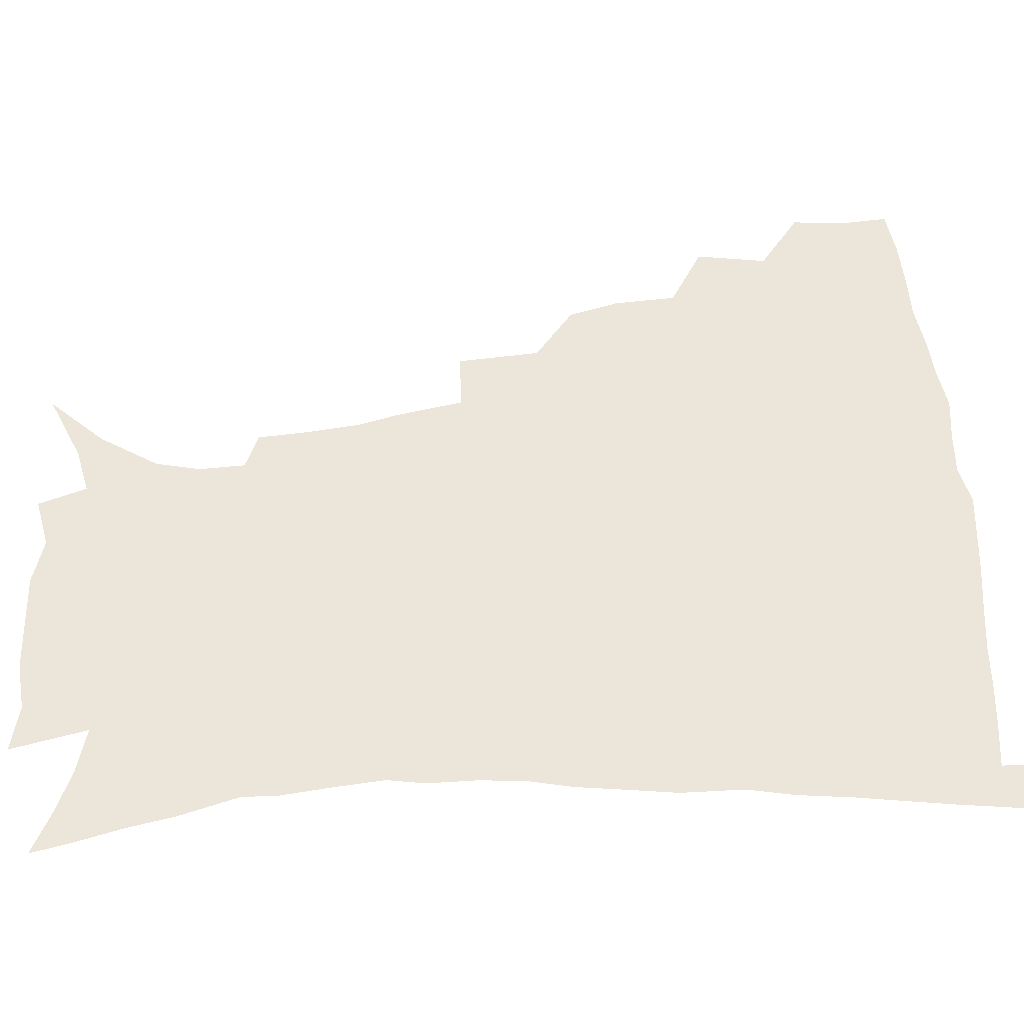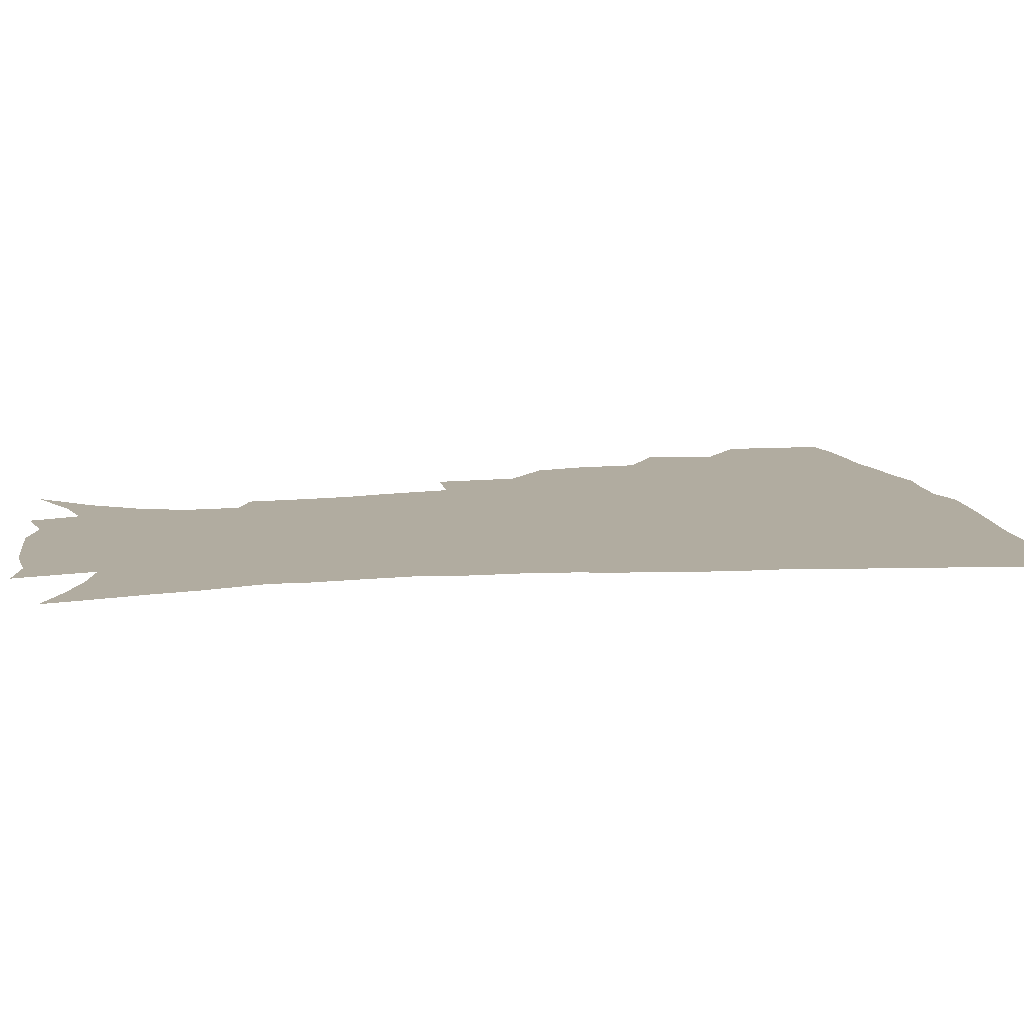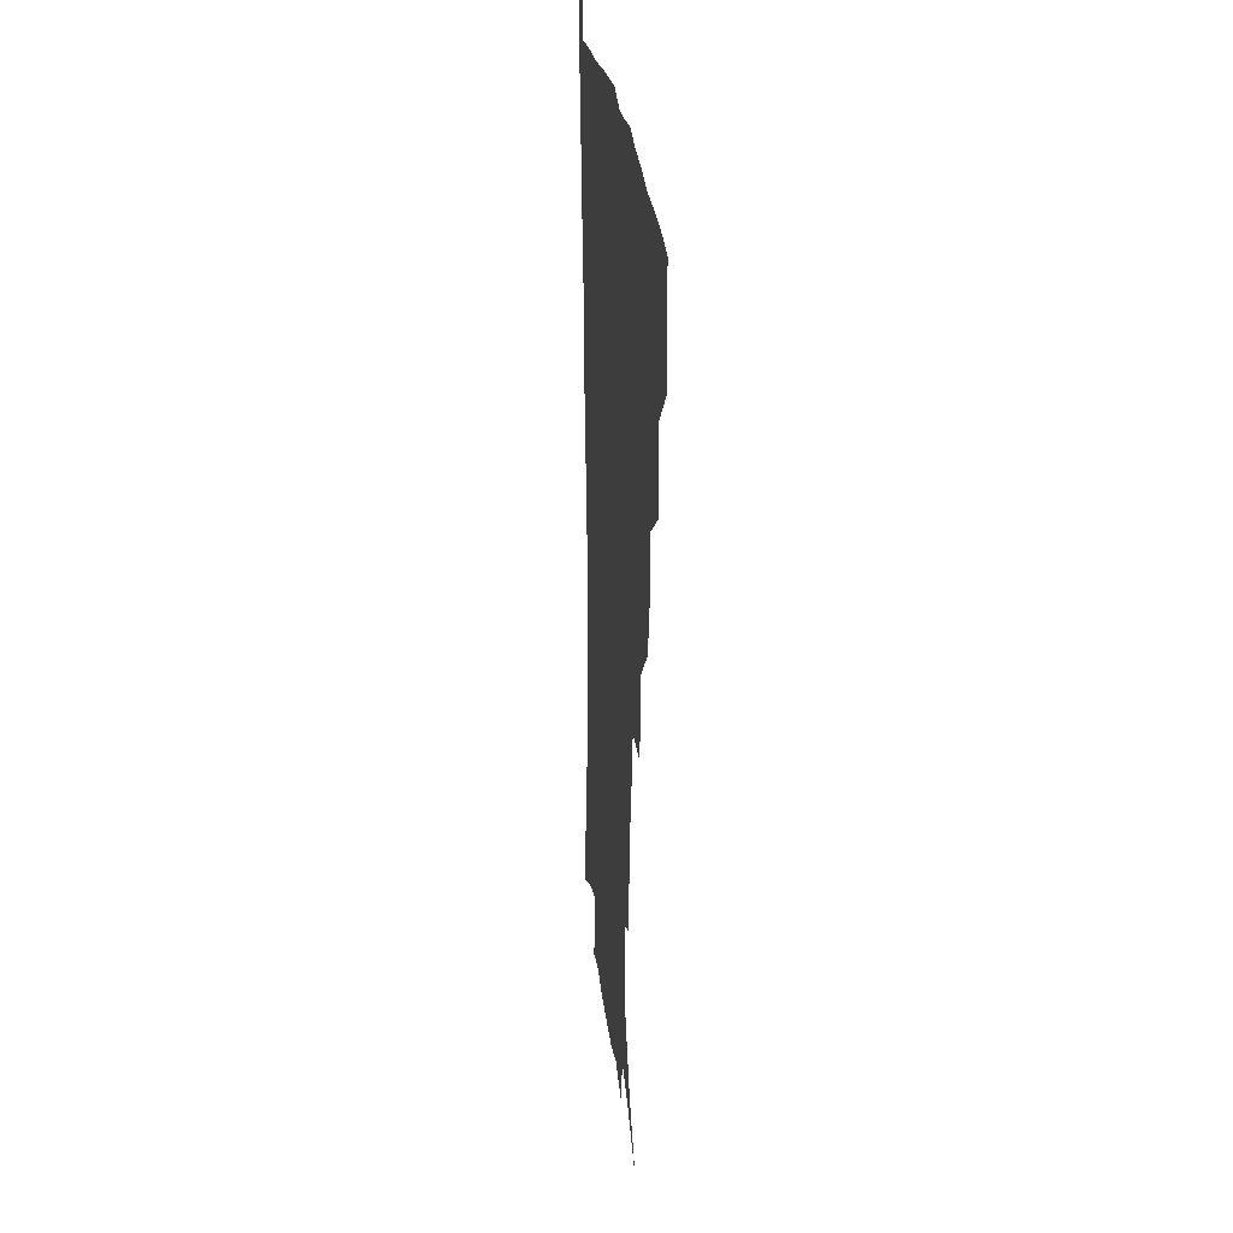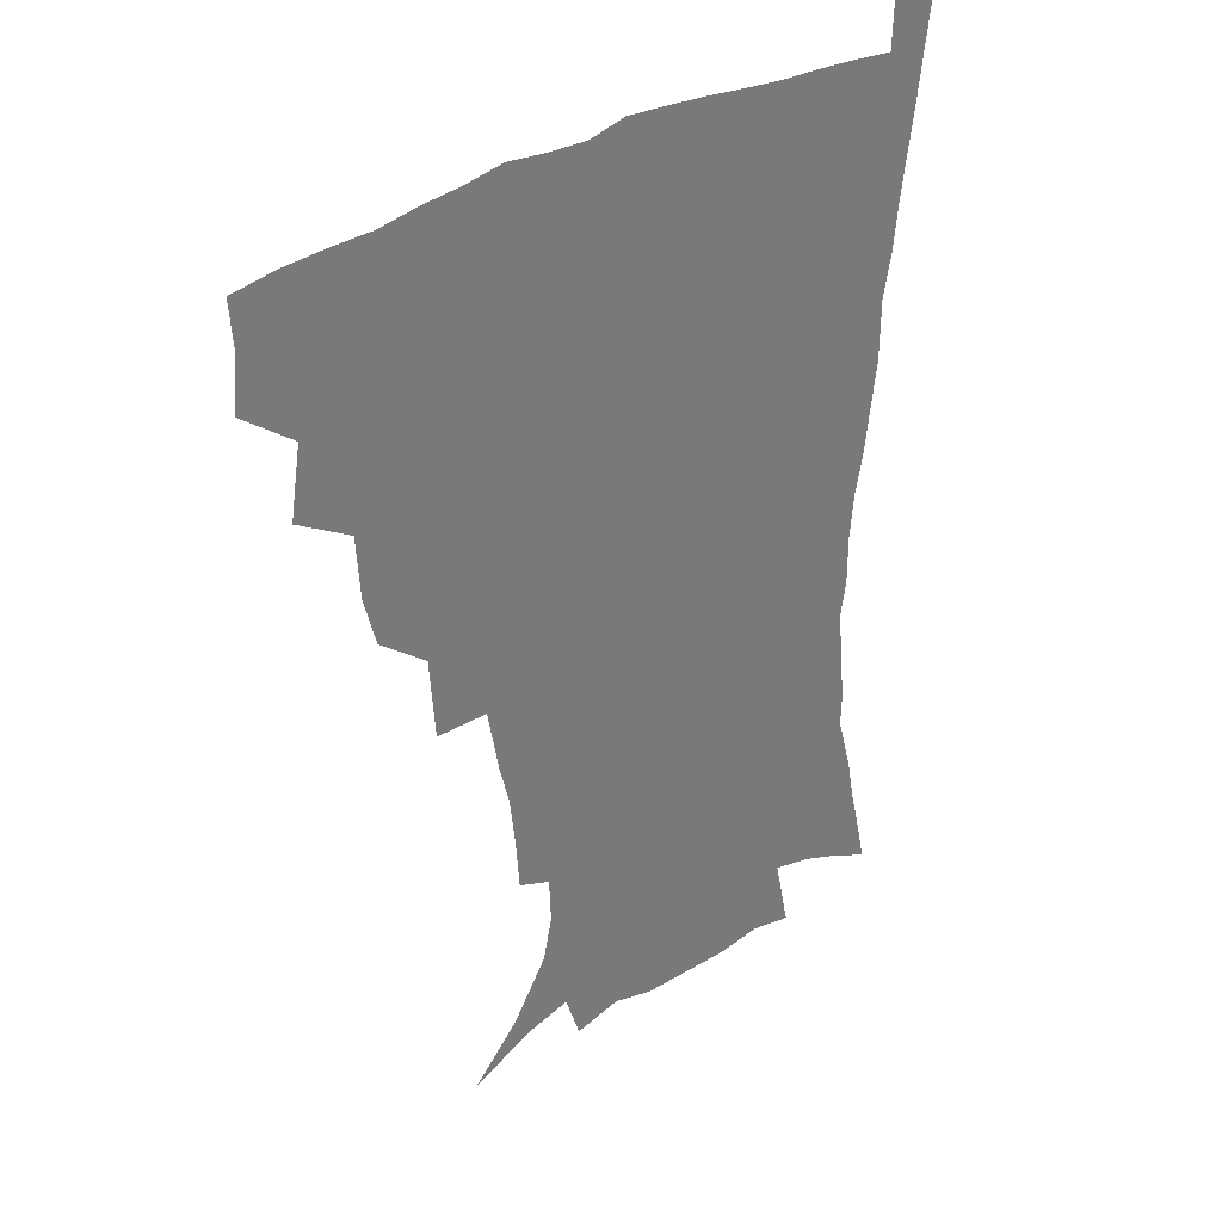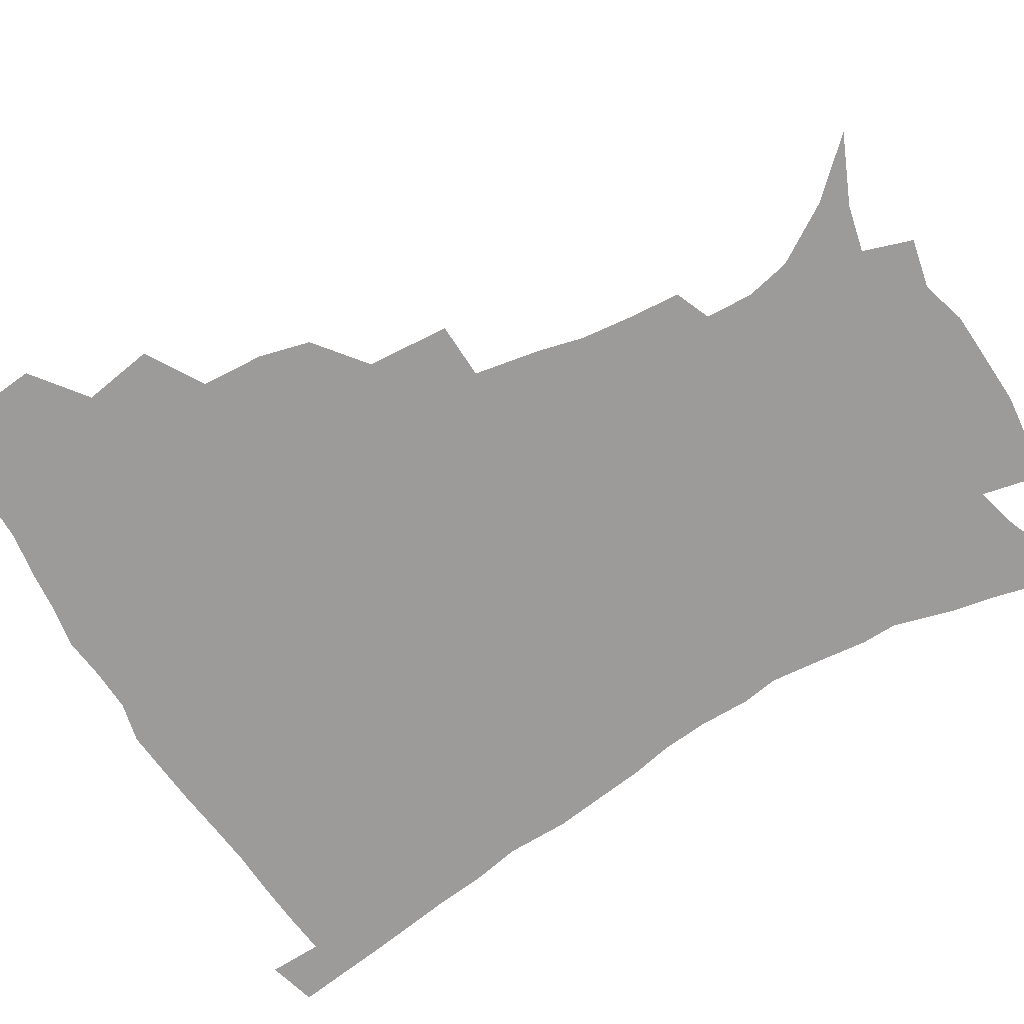
<metadata>
{"format":"obj","ext":"obj","renderer":"f3d","projection":"perspective","resolution":1024,"background":"white","views":[{"elev":54.6,"azim":86.2,"up":"+Z"},{"elev":10.1,"azim":79.1,"up":"+Z"},{"elev":24.2,"azim":-95.5,"up":"+Y"},{"elev":33.9,"azim":-41.3,"up":"+Y"},{"elev":-69.9,"azim":-59.2,"up":"+Z"}]}
</metadata>
<code>
v 436.6 399.5 0
v 438.3 417.7 0
v 437.1 433.8 0
v 451.3 361.3 0
v 455.2 385.2 0
v 453.9 401.8 0
v 454.4 418.6 0
v 452.5 436 0
v 476.6 311 0
v 472.2 328.2 0
v 470.9 349.5 0
v 472.9 372.1 0
v 471.8 388.4 0
v 470.7 404.2 0
v 469.7 419.6 0
v 468 436.9 0
v 495.8 269.2 0
v 493.9 297.3 0
v 491.8 321.9 0
v 489.9 339.9 0
v 489.6 359.2 0
v 488.6 375.3 0
v 487.4 390.7 0
v 486.2 405.6 0
v 484.8 420.7 0
v 483.5 437.1 0
v 525.8 196.1 0
v 524.5 213.8 0
v 522.6 231 0
v 518.9 246 0
v 514.8 268.5 0
v 510.5 288.8 0
v 507.9 308.7 0
v 505.1 324.9 0
v 504.2 342.9 0
v 504.2 361.7 0
v 503.5 377.5 0
v 502.3 392.2 0
v 501.2 406.7 0
v 499.9 421.1 0
v 498.1 439.3 0
v 505.8 122.5 0
v 522.6 140.4 0
v 535.1 160.2 0
v 538.4 175.2 0
v 537.7 191.1 0
v 536.8 211.5 0
v 535 228.1 0
v 532.4 244.1 0
v 529.2 261.6 0
v 526.2 280.3 0
v 523.9 299.4 0
v 522.9 318.6 0
v 521.7 334.7 0
v 519.7 348.9 0
v 519.5 365.5 0
v 518.3 379.5 0
v 516.8 393.6 0
v 515.5 408 0
v 514.2 422.6 0
v 512.6 440.6 0
v 528.6 132.5 0
v 540.4 150.2 0
v 547.5 169.3 0
v 548.5 185.8 0
v 547.5 201.5 0
v 547.3 223 0
v 544.8 236.8 0
v 542.5 252.4 0
v 540.3 270.1 0
v 537.8 285.6 0
v 536.5 305.1 0
v 535.5 320.4 0
v 534.9 337.6 0
v 533.9 352.2 0
v 533.2 366.7 0
v 533.3 381.3 0
v 531.2 394.8 0
v 530.3 408.9 0
v 528.7 424.4 0
v 526.8 443 0
v 544.3 136.1 0
v 556.2 160.2 0
v 559 178.7 0
v 558.5 193.2 0
v 558.2 211.9 0
v 557.3 230.1 0
v 555.3 244.3 0
v 553.8 261.1 0
v 551.5 274.7 0
v 549.9 291 0
v 548.6 306.1 0
v 548.5 324.5 0
v 548.2 340.1 0
v 547.4 353.9 0
v 546.8 367.7 0
v 546.9 382.1 0
v 545.9 395.4 0
v 545.2 408.8 0
v 543.6 424 0
v 541.8 441.4 0
v 549.7 119.5 0
v 562 144.5 0
v 567.5 164.2 0
v 569.3 183.7 0
v 569.1 199.9 0
v 568.3 216.9 0
v 567.3 233.1 0
v 565.7 248.1 0
v 564.5 264 0
v 563.2 279.4 0
v 562 294.5 0
v 562.1 312.7 0
v 561 325.6 0
v 561.5 342.7 0
v 560.7 355.3 0
v 561 369.7 0
v 560.4 382.7 0
v 559.5 396 0
v 559 409.4 0
v 558 423.7 0
v 556.1 440.7 0
v 566.4 123.1 0
v 575.5 147.3 0
v 579.1 168.9 0
v 579.5 184.7 0
v 579.2 202.1 0
v 578.1 221 0
v 578 238.6 0
v 576.4 251.2 0
v 575.7 267.1 0
v 574.8 281.4 0
v 574 296.3 0
v 574.1 314.4 0
v 574.2 329.6 0
v 574 343 0
v 574 356.4 0
v 574.4 370.9 0
v 573.8 383.3 0
v 573.7 396.5 0
v 572.9 410.2 0
v 571.8 424.5 0
v 569.7 443.8 0
v 581.7 118.4 0
v 588.3 148.9 0
v 589.9 169.1 0
v 590.1 187.1 0
v 589.8 205.4 0
v 588.9 218.6 0
v 587.2 242.3 0
v 587.4 254.4 0
v 587.1 268.2 0
v 586.5 283.8 0
v 586.1 298.6 0
v 586.1 315.2 0
v 586.4 330.2 0
v 586.8 343.5 0
v 586.9 356.4 0
v 587.3 370.7 0
v 587.5 383.6 0
v 587.4 396.7 0
v 587.2 410 0
v 585.8 425.6 0
v 584 442.6 0
v 598.8 117.5 0
v 600.9 148.4 0
v 601 169.3 0
v 600.7 188.8 0
v 600.2 205.9 0
v 600 219.3 0
v 599.3 235 0
v 598.5 250.2 0
v 597.8 268.9 0
v 597.8 284.8 0
v 597.8 299.5 0
v 598 315.3 0
v 598.6 328.5 0
v 599.2 344 0
v 599.9 357.1 0
v 600.5 370.7 0
v 601.1 383.7 0
v 601.2 396.8 0
v 601 410.6 0
v 600.1 425.5 0
v 598.6 441.3 0
v 615.7 116.6 0
v 613.7 147.8 0
v 612.7 167.1 0
v 611.5 187.2 0
v 610.7 204.5 0
v 610.3 222 0
v 609.6 237.7 0
v 609.2 254.9 0
v 609.1 268.3 0
v 608.9 284.6 0
v 609.4 299 0
v 609.9 313.5 0
v 610.7 329 0
v 611.5 342.6 0
v 612.5 357.2 0
v 613.5 370.5 0
v 614.5 383.4 0
v 615.6 396.5 0
v 616.1 409.5 0
v 615.4 424.1 0
v 614.1 439.5 0
v 631.8 118.3 0
v 627.5 143.7 0
v 624.3 166.6 0
v 622.8 184.4 0
v 621.2 203.2 0
v 620.3 221.6 0
v 619.9 237.3 0
v 619.8 252.1 0
v 619.9 267.6 0
v 620.4 281.3 0
v 620.8 296.7 0
v 621.8 310.4 0
v 622.1 328.9 0
v 623.7 341.6 0
v 624.7 356.6 0
v 626.3 369 0
v 627.7 382.5 0
v 628.8 395.7 0
v 629.9 409.1 0
v 630.4 422.7 0
v 629.7 437.8 0
v 647.3 114.5 0
v 641.7 140.5 0
v 637.6 160.7 0
v 633.9 182.4 0
v 632.1 200.4 0
v 630.6 218.6 0
v 630.7 233.1 0
v 631.5 245.6 0
v 630.2 265.2 0
v 631.3 278.6 0
v 631.9 293.7 0
v 634.1 305.4 0
v 634.5 323 0
v 636.1 337.4 0
v 636.7 354.3 0
v 639 366.9 0
v 640.6 382.7 0
v 642.2 394.9 0
v 643.5 408.2 0
v 644.6 421.8 0
v 644.5 437 0
v 656.6 136.5 0
v 649.9 158.4 0
v 646.5 176.5 0
v 643.8 194.8 0
v 641.8 212.6 0
v 641 228.9 0
v 641.6 242.8 0
v 642 257.7 0
v 642.3 273.6 0
v 643.8 287.2 0
v 644.8 303.9 0
v 646.3 318.7 0
v 648.9 331.7 0
v 650.1 347.9 0
v 651.8 363.4 0
v 653.1 380 0
v 655.2 393.6 0
v 657.3 406.9 0
v 658.7 420.9 0
v 659.4 435.8 0
v 671 130.4 0
v 665.1 149.8 0
v 660.1 168.8 0
v 657.1 186 0
v 654.5 203.4 0
v 653.2 219.8 0
v 652.7 235.3 0
v 653.2 250.1 0
v 654.1 265 0
v 654.6 281.6 0
v 656.4 296.5 0
v 659.6 309.1 0
v 660.6 327.1 0
v 661.9 344.3 0
v 664.4 359.3 0
v 666.6 374.9 0
v 669 389.9 0
v 671.1 405.2 0
v 673 419.5 0
v 674.5 434.2 0
v 675 452.5 0
v 685.4 123 0
v 682.2 137.7 0
v 678.3 153.8 0
v 675.4 169 0
v 669.7 189.8 0
v 670 201.7 0
v 668.2 218.6 0
v 666.6 236.2 0
v 668.7 248.7 0
v 668.7 266.3 0
v 670.2 282.2 0
v 673.2 296.3 0
v 675.3 312.9 0
v 677.5 329.6 0
v 677.7 351 0
v 680.7 366.7 0
v 682.8 385.3 0
v 685.3 402.1 0
v 687.6 417.5 0
v 689.5 432.6 0
v 691.6 448 0
f 5 6 1
f 1 6 2
f 6 7 2
f 2 7 3
f 7 8 3
f 11 12 4
f 4 12 5
f 12 13 5
f 5 13 6
f 13 14 6
f 6 14 7
f 14 15 7
f 7 15 8
f 15 16 8
f 18 19 9
f 9 19 10
f 19 20 10
f 10 20 11
f 20 21 11
f 11 21 12
f 21 22 12
f 12 22 13
f 22 23 13
f 13 23 14
f 23 24 14
f 14 24 15
f 24 25 15
f 15 25 16
f 25 26 16
f 31 32 17
f 17 32 18
f 32 33 18
f 18 33 19
f 33 34 19
f 19 34 20
f 34 35 20
f 20 35 21
f 35 36 21
f 21 36 22
f 36 37 22
f 22 37 23
f 37 38 23
f 23 38 24
f 38 39 24
f 24 39 25
f 39 40 25
f 25 40 26
f 40 41 26
f 46 47 27
f 27 47 28
f 47 48 28
f 28 48 29
f 48 49 29
f 29 49 30
f 49 50 30
f 30 50 31
f 50 51 31
f 31 51 32
f 51 52 32
f 32 52 33
f 52 53 33
f 33 53 34
f 53 54 34
f 34 54 35
f 54 55 35
f 35 55 36
f 55 56 36
f 36 56 37
f 56 57 37
f 37 57 38
f 57 58 38
f 38 58 39
f 58 59 39
f 39 59 40
f 59 60 40
f 40 60 41
f 60 61 41
f 42 62 43
f 62 63 43
f 43 63 44
f 63 64 44
f 44 64 45
f 64 65 45
f 45 65 46
f 65 66 46
f 46 66 47
f 66 67 47
f 47 67 48
f 67 68 48
f 48 68 49
f 68 69 49
f 49 69 50
f 69 70 50
f 50 70 51
f 70 71 51
f 51 71 52
f 71 72 52
f 52 72 53
f 72 73 53
f 53 73 54
f 73 74 54
f 54 74 55
f 74 75 55
f 55 75 56
f 75 76 56
f 56 76 57
f 76 77 57
f 57 77 58
f 77 78 58
f 58 78 59
f 78 79 59
f 59 79 60
f 79 80 60
f 60 80 61
f 80 81 61
f 62 82 63
f 82 83 63
f 63 83 64
f 83 84 64
f 64 84 65
f 84 85 65
f 65 85 66
f 85 86 66
f 66 86 67
f 86 87 67
f 67 87 68
f 87 88 68
f 68 88 69
f 88 89 69
f 69 89 70
f 89 90 70
f 70 90 71
f 90 91 71
f 71 91 72
f 91 92 72
f 72 92 73
f 92 93 73
f 73 93 74
f 93 94 74
f 74 94 75
f 94 95 75
f 75 95 76
f 95 96 76
f 76 96 77
f 96 97 77
f 77 97 78
f 97 98 78
f 78 98 79
f 98 99 79
f 79 99 80
f 99 100 80
f 80 100 81
f 100 101 81
f 102 103 82
f 82 103 83
f 103 104 83
f 83 104 84
f 104 105 84
f 84 105 85
f 105 106 85
f 85 106 86
f 106 107 86
f 86 107 87
f 107 108 87
f 87 108 88
f 108 109 88
f 88 109 89
f 109 110 89
f 89 110 90
f 110 111 90
f 90 111 91
f 111 112 91
f 91 112 92
f 112 113 92
f 92 113 93
f 113 114 93
f 93 114 94
f 114 115 94
f 94 115 95
f 115 116 95
f 95 116 96
f 116 117 96
f 96 117 97
f 117 118 97
f 97 118 98
f 118 119 98
f 98 119 99
f 119 120 99
f 99 120 100
f 120 121 100
f 100 121 101
f 121 122 101
f 102 123 103
f 123 124 103
f 103 124 104
f 124 125 104
f 104 125 105
f 125 126 105
f 105 126 106
f 126 127 106
f 106 127 107
f 127 128 107
f 107 128 108
f 128 129 108
f 108 129 109
f 129 130 109
f 109 130 110
f 130 131 110
f 110 131 111
f 131 132 111
f 111 132 112
f 132 133 112
f 112 133 113
f 133 134 113
f 113 134 114
f 134 135 114
f 114 135 115
f 135 136 115
f 115 136 116
f 136 137 116
f 116 137 117
f 137 138 117
f 117 138 118
f 138 139 118
f 118 139 119
f 139 140 119
f 119 140 120
f 140 141 120
f 120 141 121
f 141 142 121
f 121 142 122
f 142 143 122
f 123 144 124
f 144 145 124
f 124 145 125
f 145 146 125
f 125 146 126
f 146 147 126
f 126 147 127
f 147 148 127
f 127 148 128
f 148 149 128
f 128 149 129
f 149 150 129
f 129 150 130
f 150 151 130
f 130 151 131
f 151 152 131
f 131 152 132
f 152 153 132
f 132 153 133
f 153 154 133
f 133 154 134
f 154 155 134
f 134 155 135
f 155 156 135
f 135 156 136
f 156 157 136
f 136 157 137
f 157 158 137
f 137 158 138
f 158 159 138
f 138 159 139
f 159 160 139
f 139 160 140
f 160 161 140
f 140 161 141
f 161 162 141
f 141 162 142
f 162 163 142
f 142 163 143
f 163 164 143
f 144 165 145
f 165 166 145
f 145 166 146
f 166 167 146
f 146 167 147
f 167 168 147
f 147 168 148
f 168 169 148
f 148 169 149
f 169 170 149
f 149 170 150
f 170 171 150
f 150 171 151
f 171 172 151
f 151 172 152
f 172 173 152
f 152 173 153
f 173 174 153
f 153 174 154
f 174 175 154
f 154 175 155
f 175 176 155
f 155 176 156
f 176 177 156
f 156 177 157
f 177 178 157
f 157 178 158
f 178 179 158
f 158 179 159
f 179 180 159
f 159 180 160
f 180 181 160
f 160 181 161
f 181 182 161
f 161 182 162
f 182 183 162
f 162 183 163
f 183 184 163
f 163 184 164
f 184 185 164
f 165 186 166
f 186 187 166
f 166 187 167
f 187 188 167
f 167 188 168
f 188 189 168
f 168 189 169
f 189 190 169
f 169 190 170
f 190 191 170
f 170 191 171
f 191 192 171
f 171 192 172
f 192 193 172
f 172 193 173
f 193 194 173
f 173 194 174
f 194 195 174
f 174 195 175
f 195 196 175
f 175 196 176
f 196 197 176
f 176 197 177
f 197 198 177
f 177 198 178
f 198 199 178
f 178 199 179
f 199 200 179
f 179 200 180
f 200 201 180
f 180 201 181
f 201 202 181
f 181 202 182
f 202 203 182
f 182 203 183
f 203 204 183
f 183 204 184
f 204 205 184
f 184 205 185
f 205 206 185
f 186 207 187
f 207 208 187
f 187 208 188
f 208 209 188
f 188 209 189
f 209 210 189
f 189 210 190
f 210 211 190
f 190 211 191
f 211 212 191
f 191 212 192
f 212 213 192
f 192 213 193
f 213 214 193
f 193 214 194
f 214 215 194
f 194 215 195
f 215 216 195
f 195 216 196
f 216 217 196
f 196 217 197
f 217 218 197
f 197 218 198
f 218 219 198
f 198 219 199
f 219 220 199
f 199 220 200
f 220 221 200
f 200 221 201
f 221 222 201
f 201 222 202
f 222 223 202
f 202 223 203
f 223 224 203
f 203 224 204
f 224 225 204
f 204 225 205
f 225 226 205
f 205 226 206
f 226 227 206
f 207 228 208
f 228 229 208
f 208 229 209
f 229 230 209
f 209 230 210
f 230 231 210
f 210 231 211
f 231 232 211
f 211 232 212
f 232 233 212
f 212 233 213
f 233 234 213
f 213 234 214
f 234 235 214
f 214 235 215
f 235 236 215
f 215 236 216
f 236 237 216
f 216 237 217
f 237 238 217
f 217 238 218
f 238 239 218
f 218 239 219
f 239 240 219
f 219 240 220
f 240 241 220
f 220 241 221
f 241 242 221
f 221 242 222
f 242 243 222
f 222 243 223
f 243 244 223
f 223 244 224
f 244 245 224
f 224 245 225
f 245 246 225
f 225 246 226
f 246 247 226
f 226 247 227
f 247 248 227
f 229 249 230
f 249 250 230
f 230 250 231
f 250 251 231
f 231 251 232
f 251 252 232
f 232 252 233
f 252 253 233
f 233 253 234
f 253 254 234
f 234 254 235
f 254 255 235
f 235 255 236
f 255 256 236
f 236 256 237
f 256 257 237
f 237 257 238
f 257 258 238
f 238 258 239
f 258 259 239
f 239 259 240
f 259 260 240
f 240 260 241
f 260 261 241
f 241 261 242
f 261 262 242
f 242 262 243
f 262 263 243
f 243 263 244
f 263 264 244
f 244 264 245
f 264 265 245
f 245 265 246
f 265 266 246
f 246 266 247
f 266 267 247
f 247 267 248
f 267 268 248
f 249 269 250
f 269 270 250
f 250 270 251
f 270 271 251
f 251 271 252
f 271 272 252
f 252 272 253
f 272 273 253
f 253 273 254
f 273 274 254
f 254 274 255
f 274 275 255
f 255 275 256
f 275 276 256
f 256 276 257
f 276 277 257
f 257 277 258
f 277 278 258
f 258 278 259
f 278 279 259
f 259 279 260
f 279 280 260
f 260 280 261
f 280 281 261
f 261 281 262
f 281 282 262
f 262 282 263
f 282 283 263
f 263 283 264
f 283 284 264
f 264 284 265
f 284 285 265
f 265 285 266
f 285 286 266
f 266 286 267
f 286 287 267
f 267 287 268
f 287 288 268
f 269 290 270
f 290 291 270
f 270 291 271
f 291 292 271
f 271 292 272
f 292 293 272
f 272 293 273
f 293 294 273
f 273 294 274
f 294 295 274
f 274 295 275
f 295 296 275
f 275 296 276
f 296 297 276
f 276 297 277
f 297 298 277
f 277 298 278
f 298 299 278
f 278 299 279
f 299 300 279
f 279 300 280
f 300 301 280
f 280 301 281
f 301 302 281
f 281 302 282
f 302 303 282
f 282 303 283
f 303 304 283
f 283 304 284
f 304 305 284
f 284 305 285
f 305 306 285
f 285 306 286
f 306 307 286
f 286 307 287
f 307 308 287
f 287 308 288
f 308 309 288
f 288 309 289
f 309 310 289

</code>
